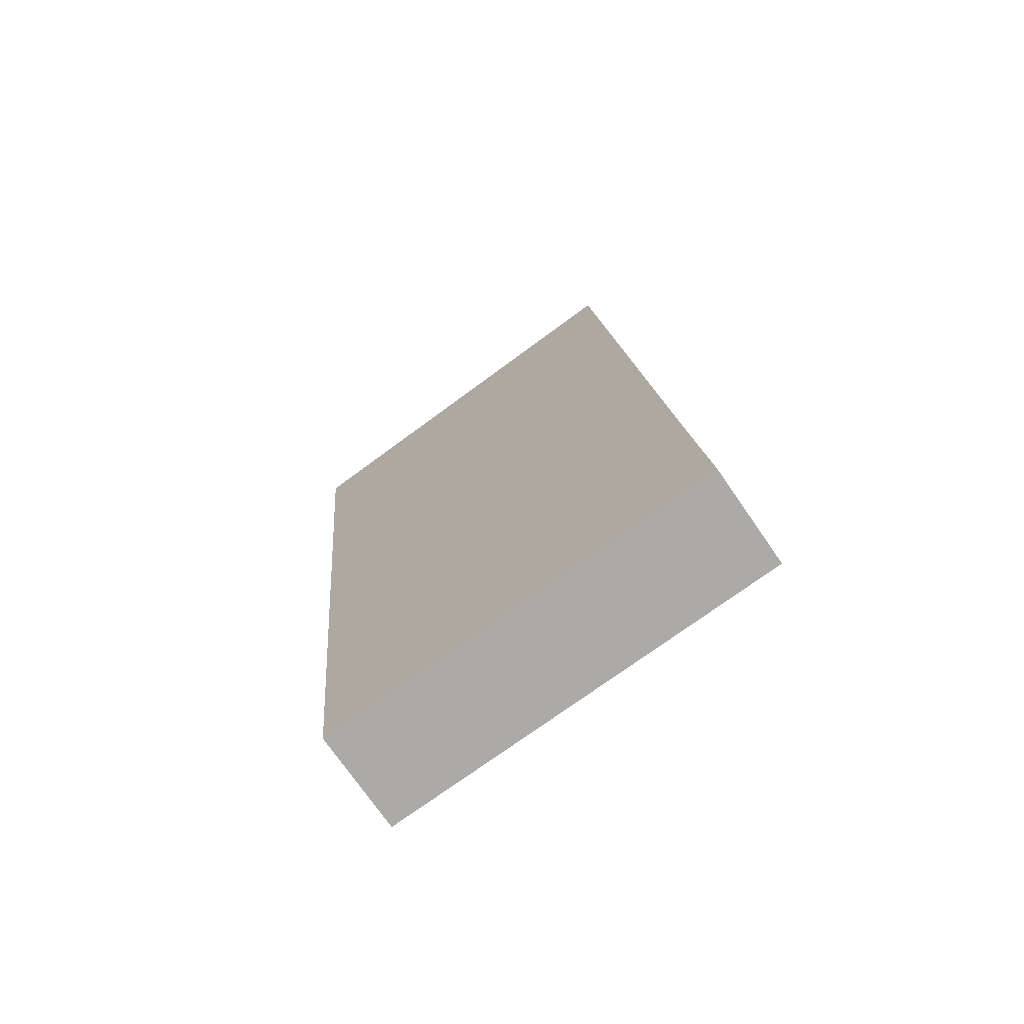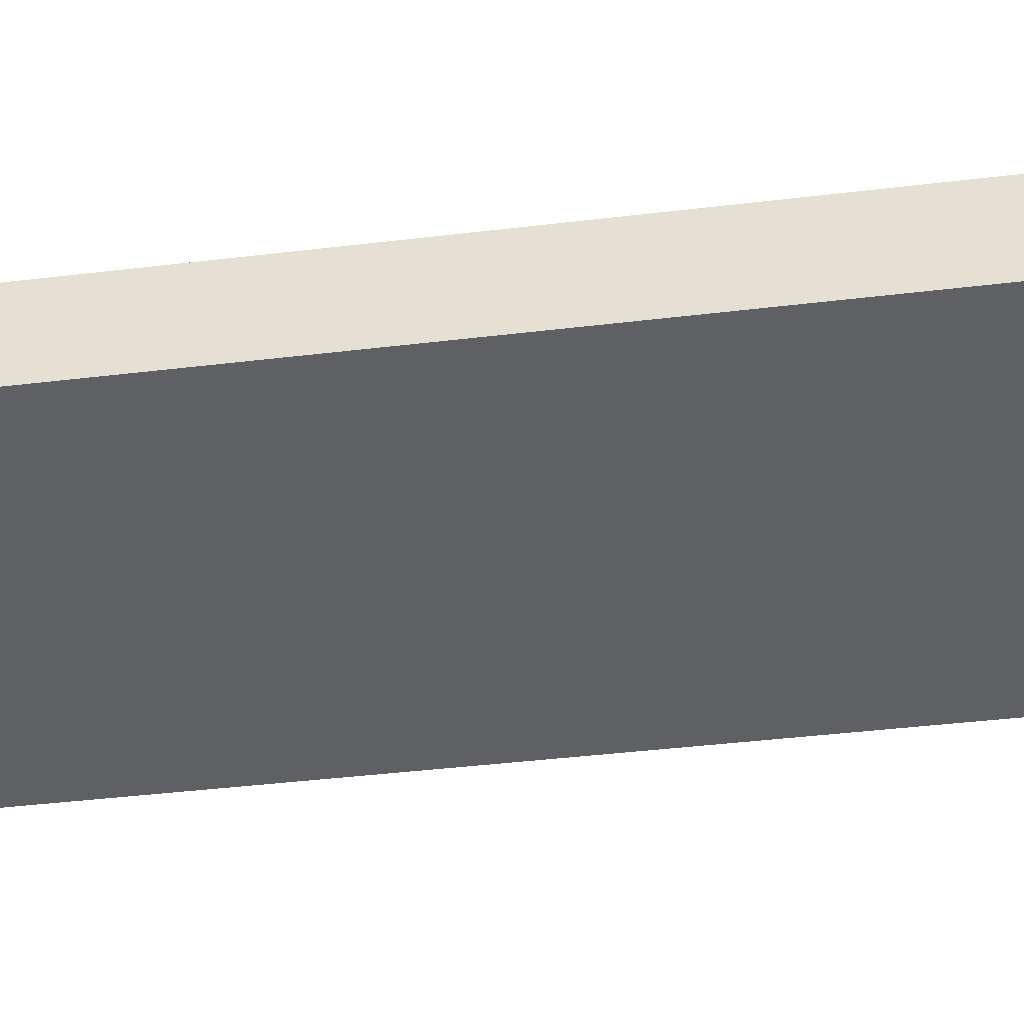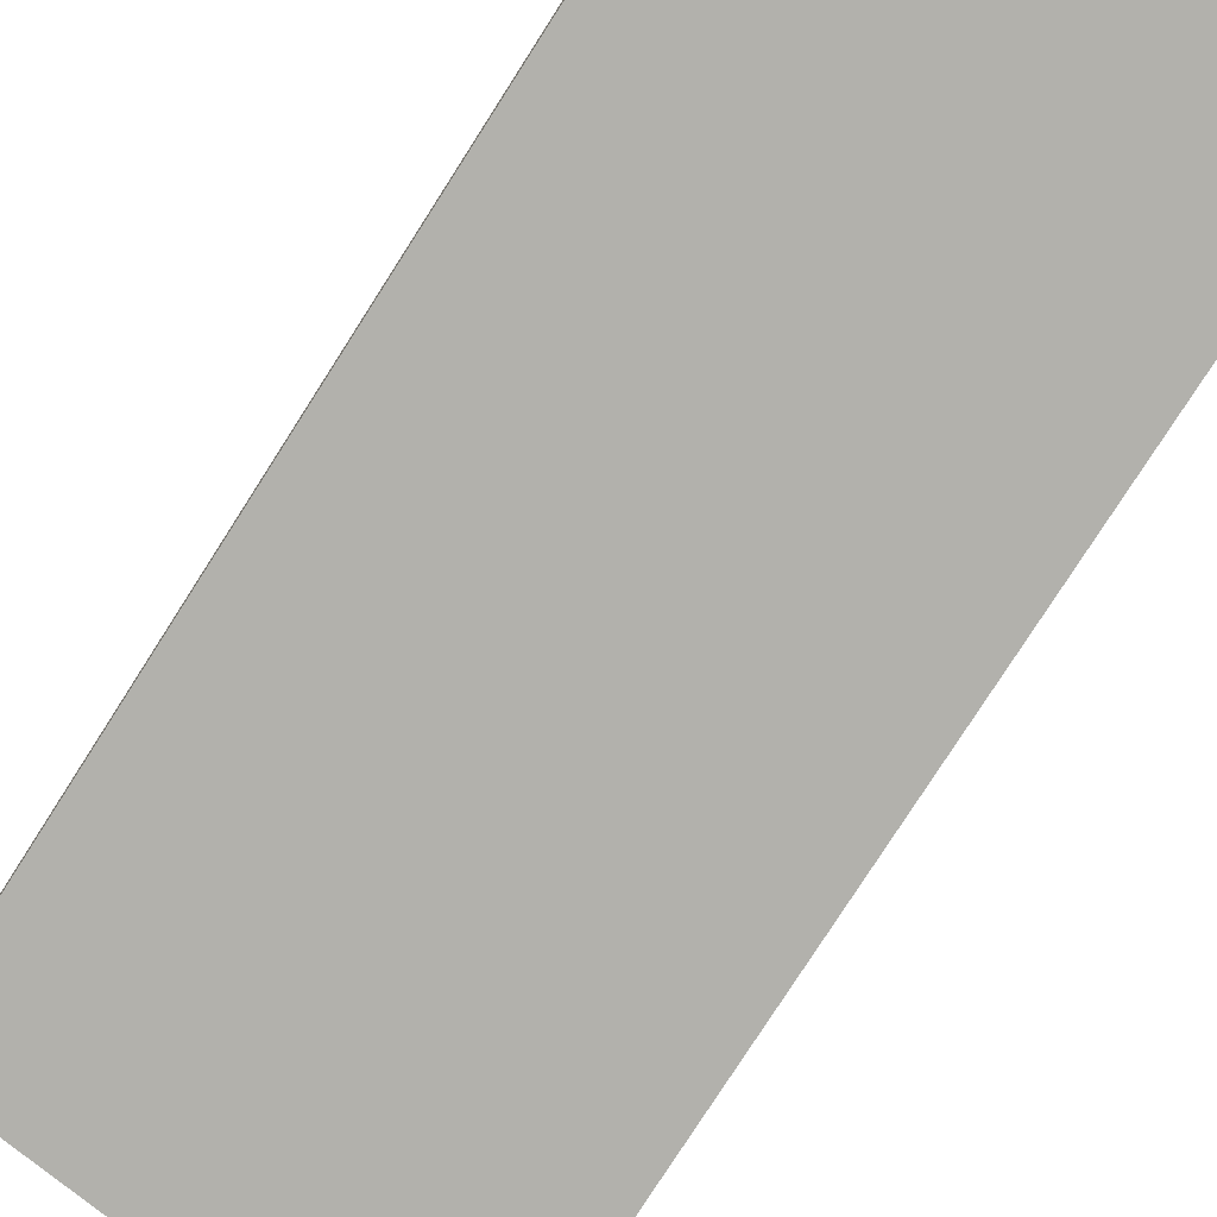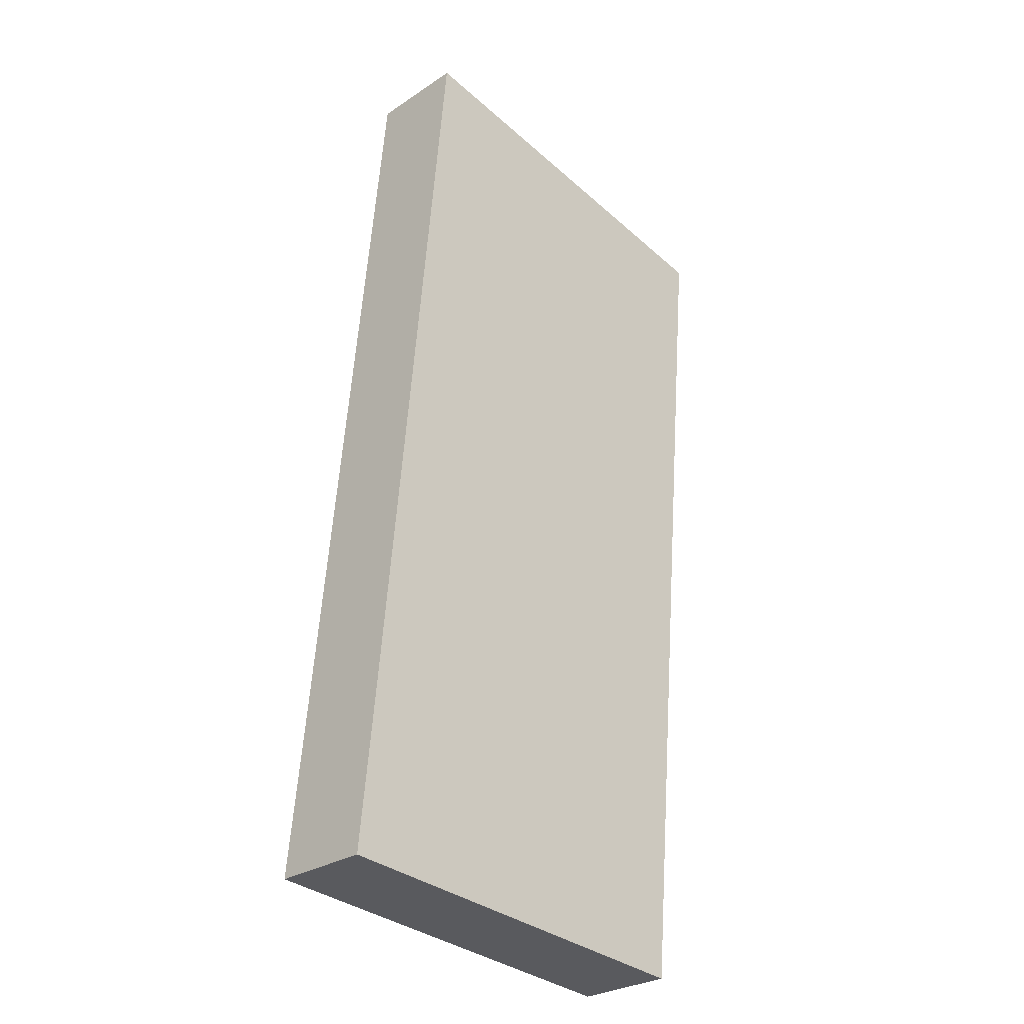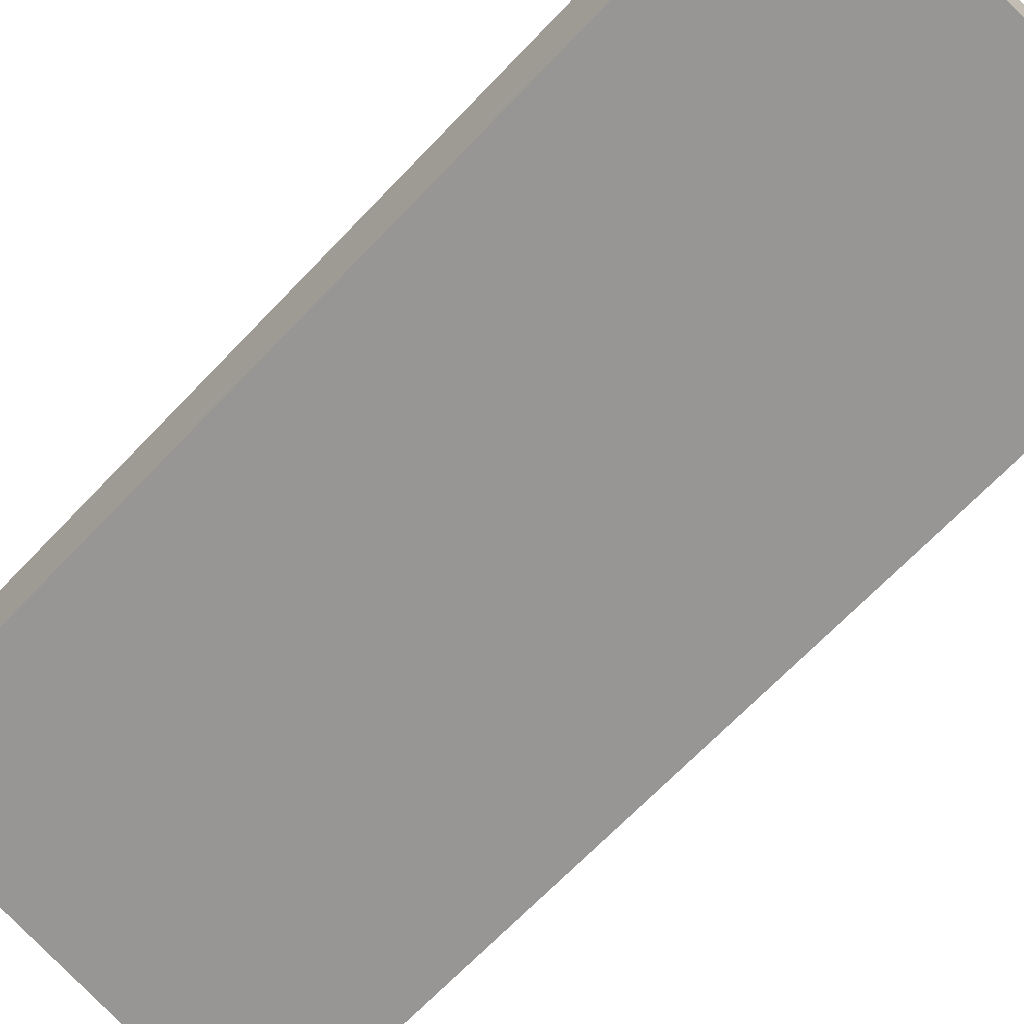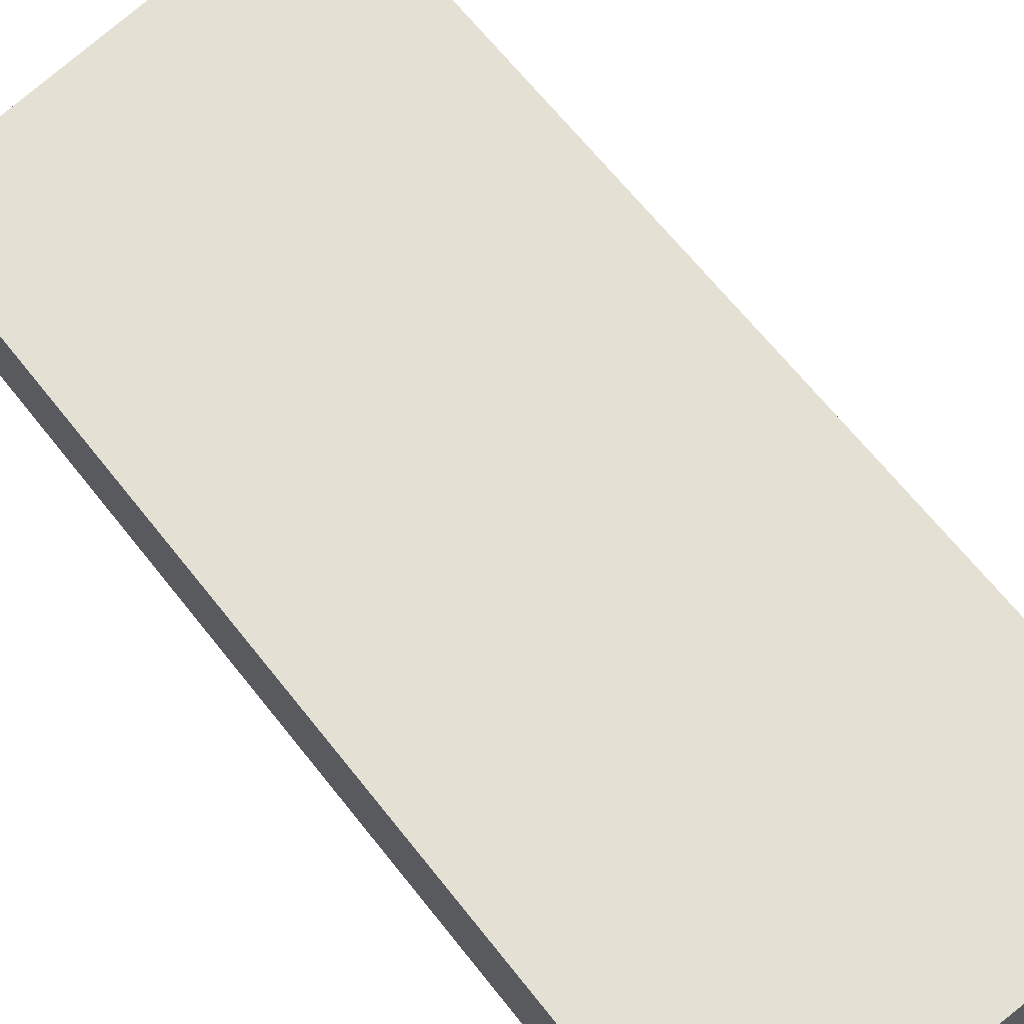
<metadata>
{"format":"obj","ext":"obj","renderer":"f3d","projection":"perspective","resolution":1024,"background":"white","views":[{"elev":-72.6,"azim":-145.5,"up":"+Z"},{"elev":-44.8,"azim":103.1,"up":"+Y"},{"elev":-78.9,"azim":152.6,"up":"+Y"},{"elev":-28.1,"azim":-44.9,"up":"+Z"},{"elev":-67.8,"azim":141.7,"up":"+Y"},{"elev":66.0,"azim":147.0,"up":"+Y"}]}
</metadata>
<code>
v  0.207 1.264 2.145
v  0 0 0
v  0.207 -1.313e-16 2.145
v  0 1.264 7.74e-17
v  1.089 -7.109e-16 11.61
v  1.104 -7.208e-16 11.77
v  1.089 1.264 11.61
v  1.104 1.264 11.77
v  5.056 1.264 -0.443
v  6.082 1.264 10.79
v  2.579 1.264 11.48
v  6.082 -6.605e-16 10.79
v  5.056 2.713e-17 -0.443
v  2.579 -7.029e-16 11.48
g defaultobject
f 1 2 3
f 2 1 4
f 5 1 3
f 1 5 6
f 1 6 7
f 7 6 8
f 1 9 4
f 9 1 10
f 10 1 7
f 10 7 11
f 11 7 8
f 9 12 13
f 12 9 10
f 4 13 2
f 13 4 9
f 14 8 6
f 8 14 11
f 11 14 12
f 11 12 10
f 14 13 12
f 13 14 2
f 2 14 3
f 3 14 5
f 5 14 6

</code>
